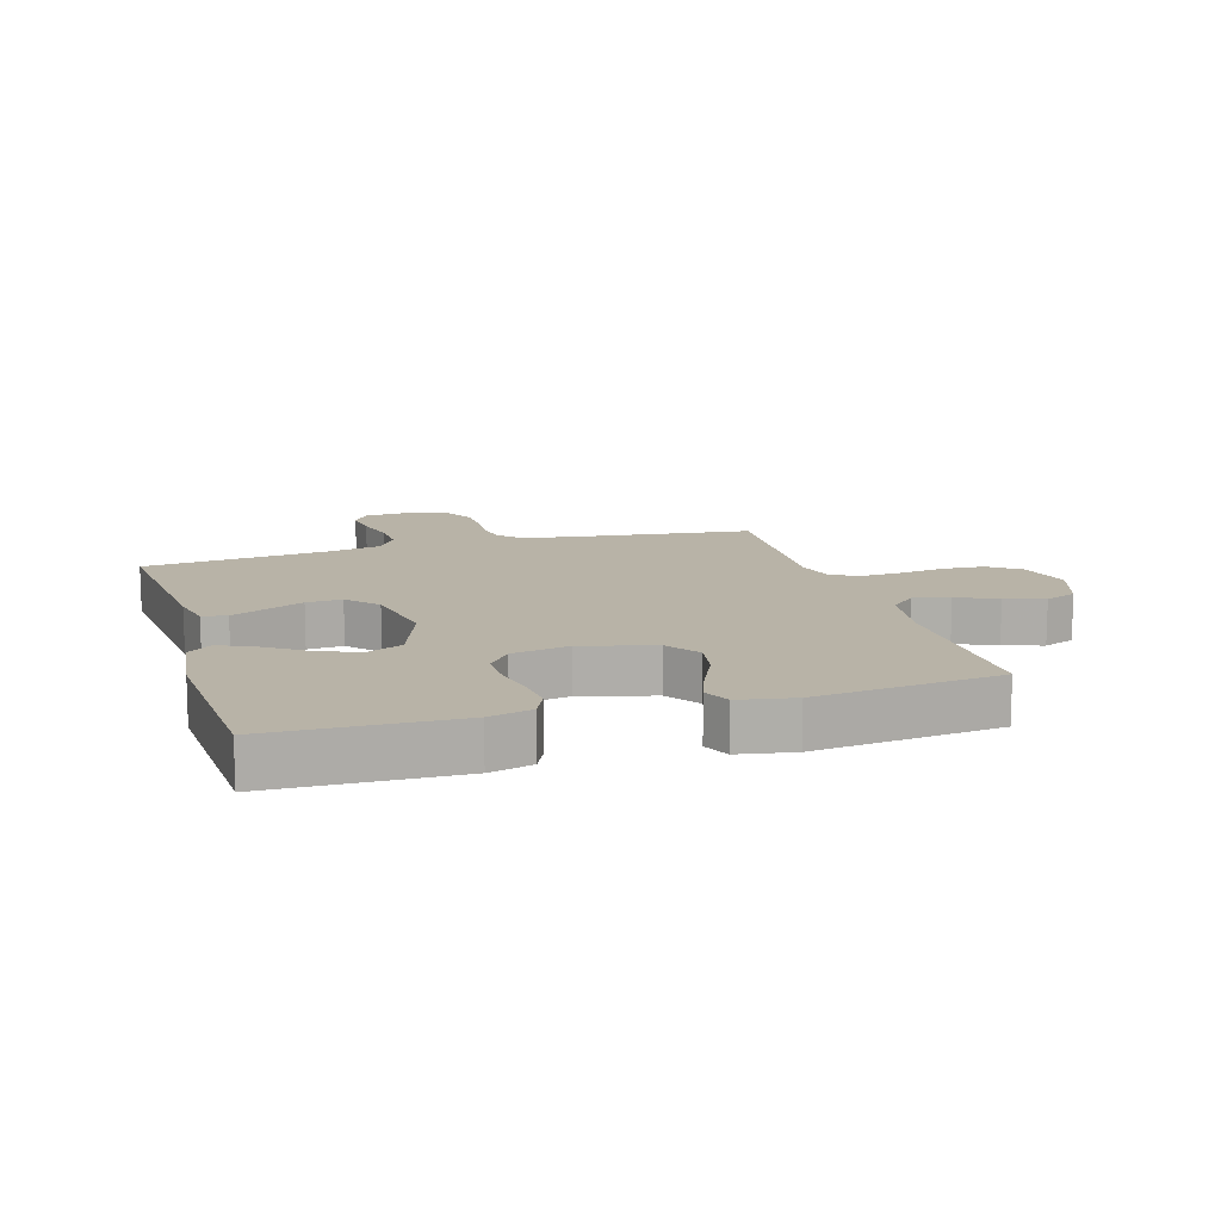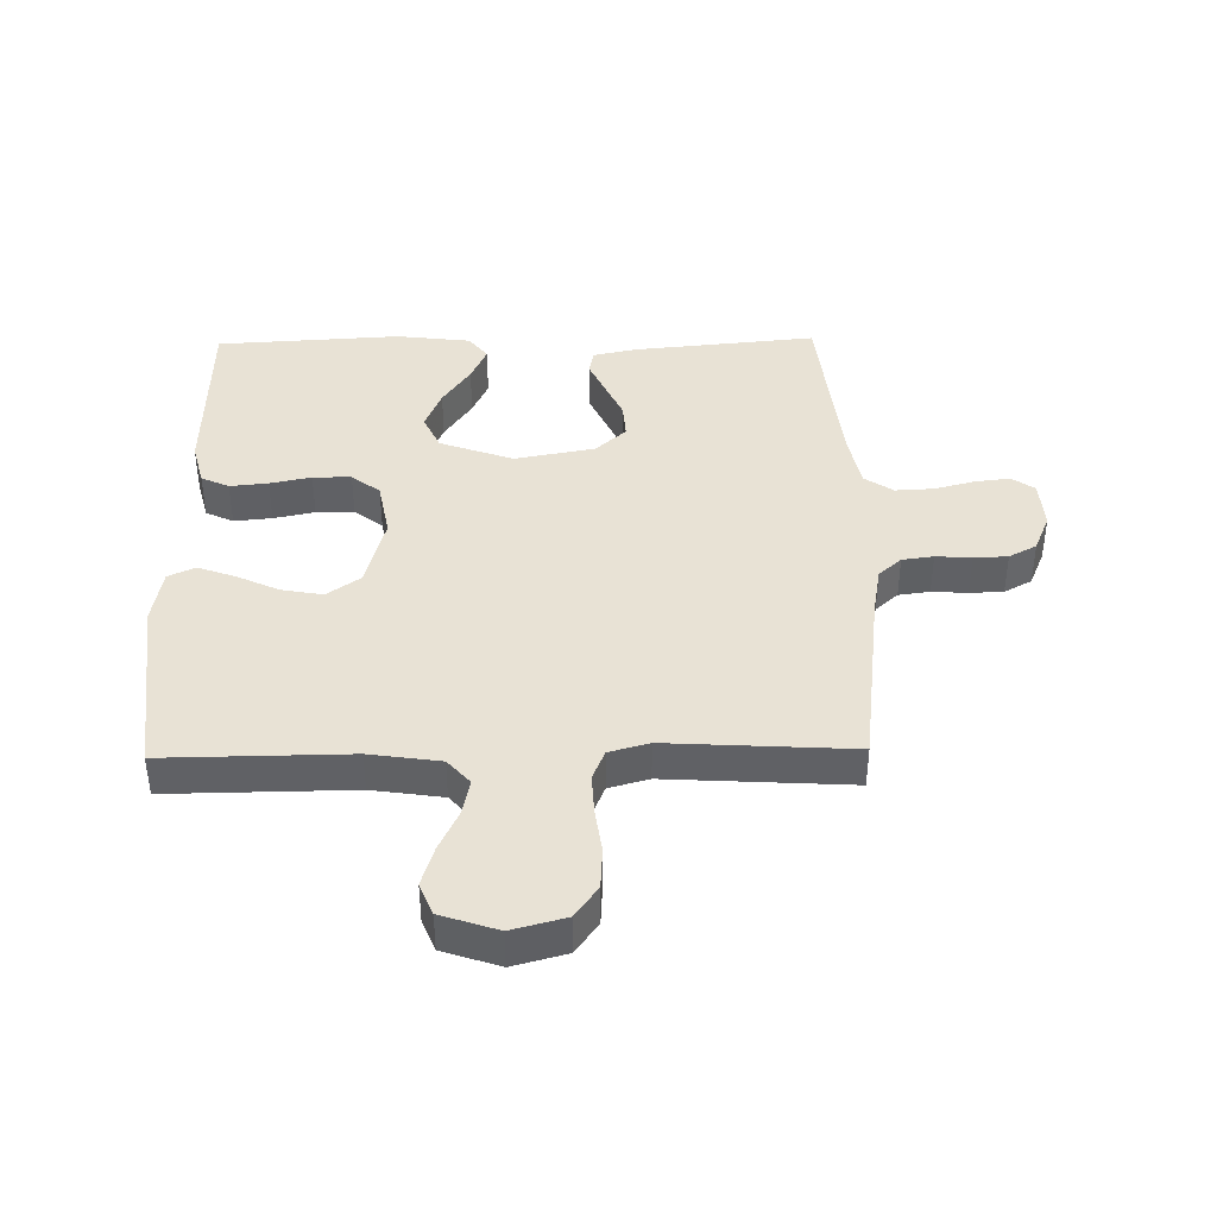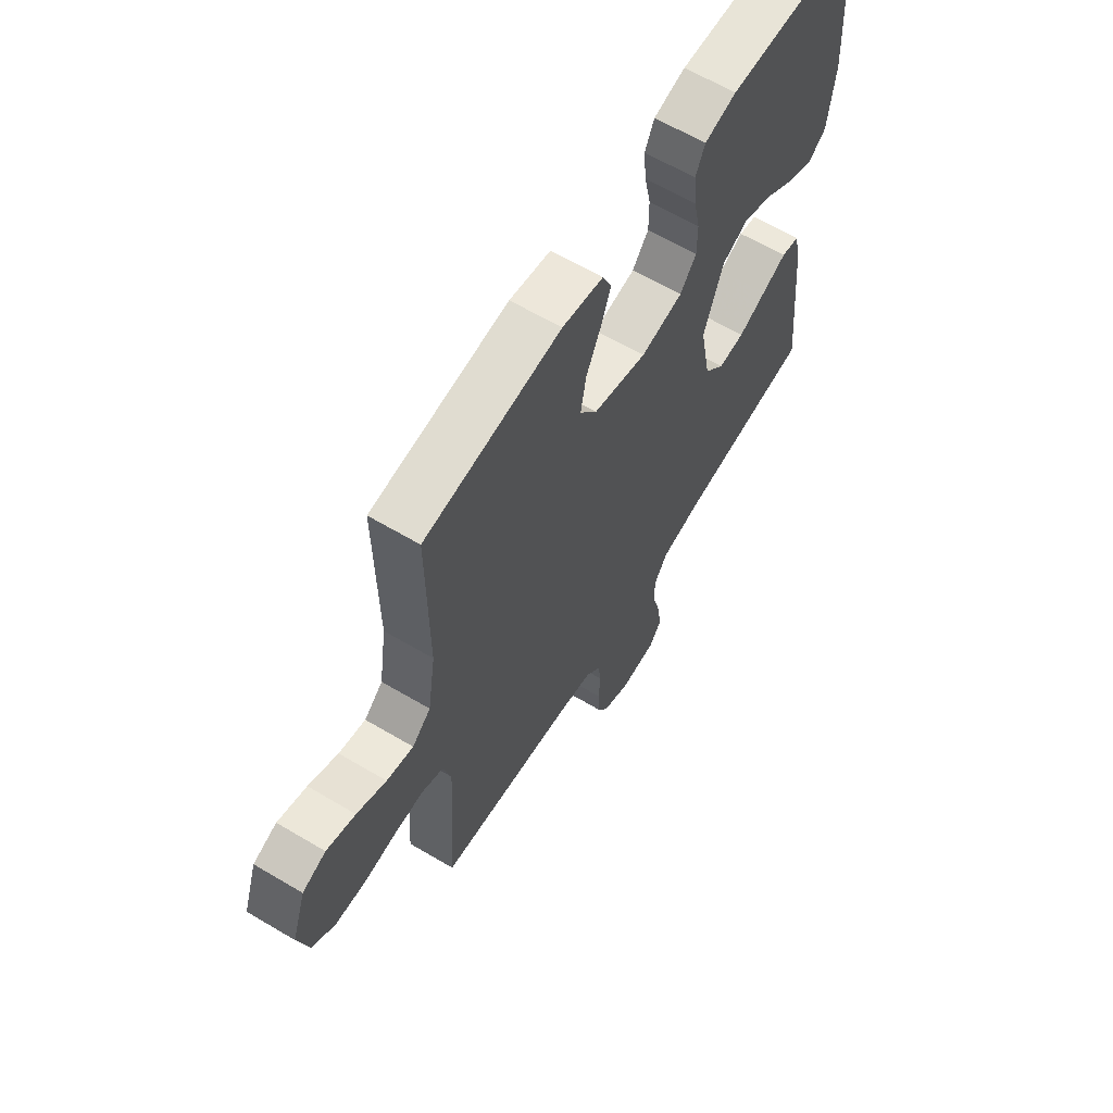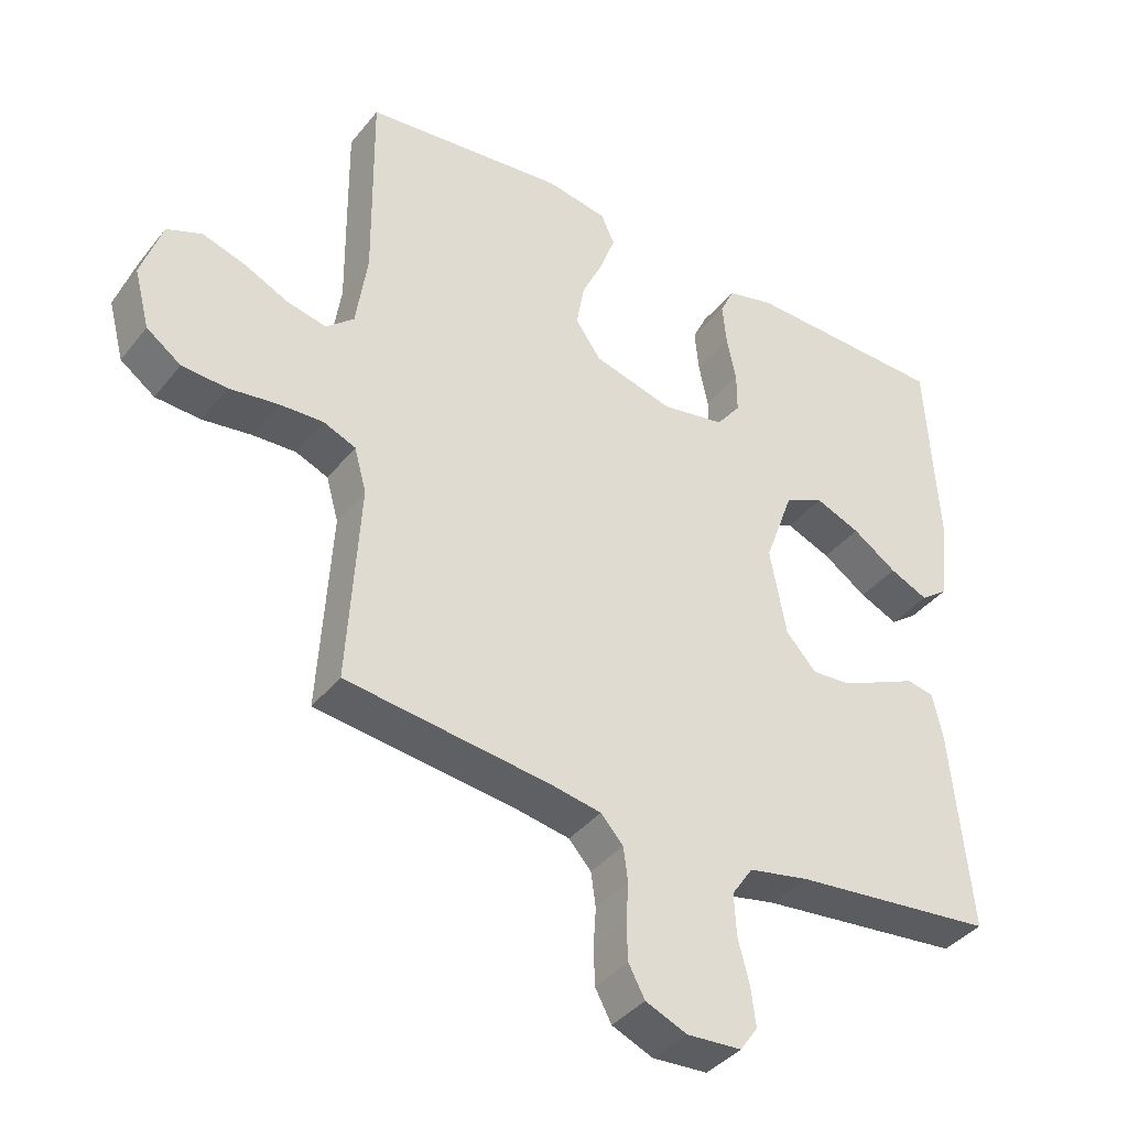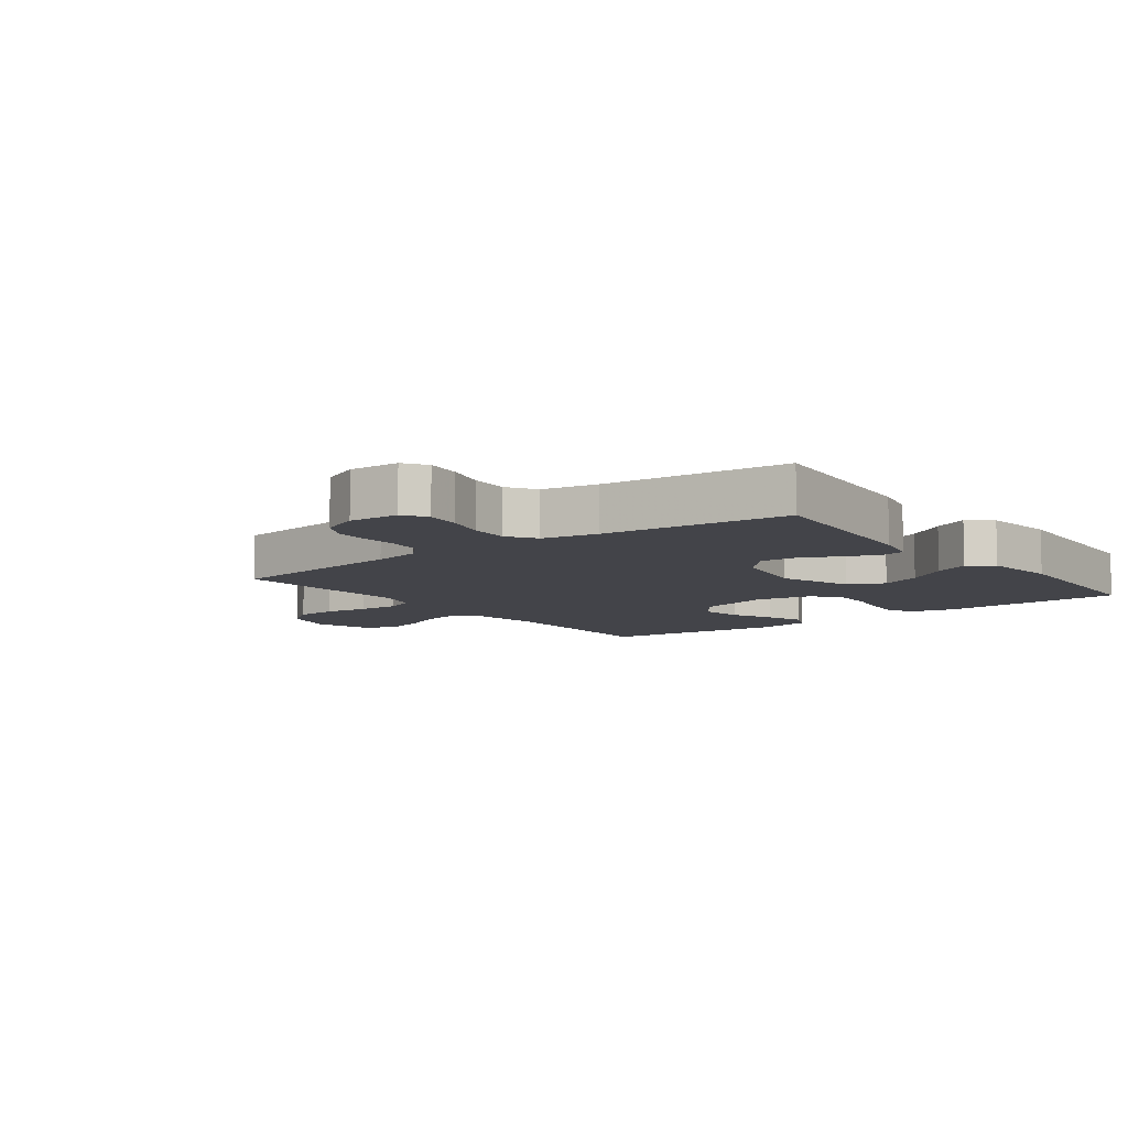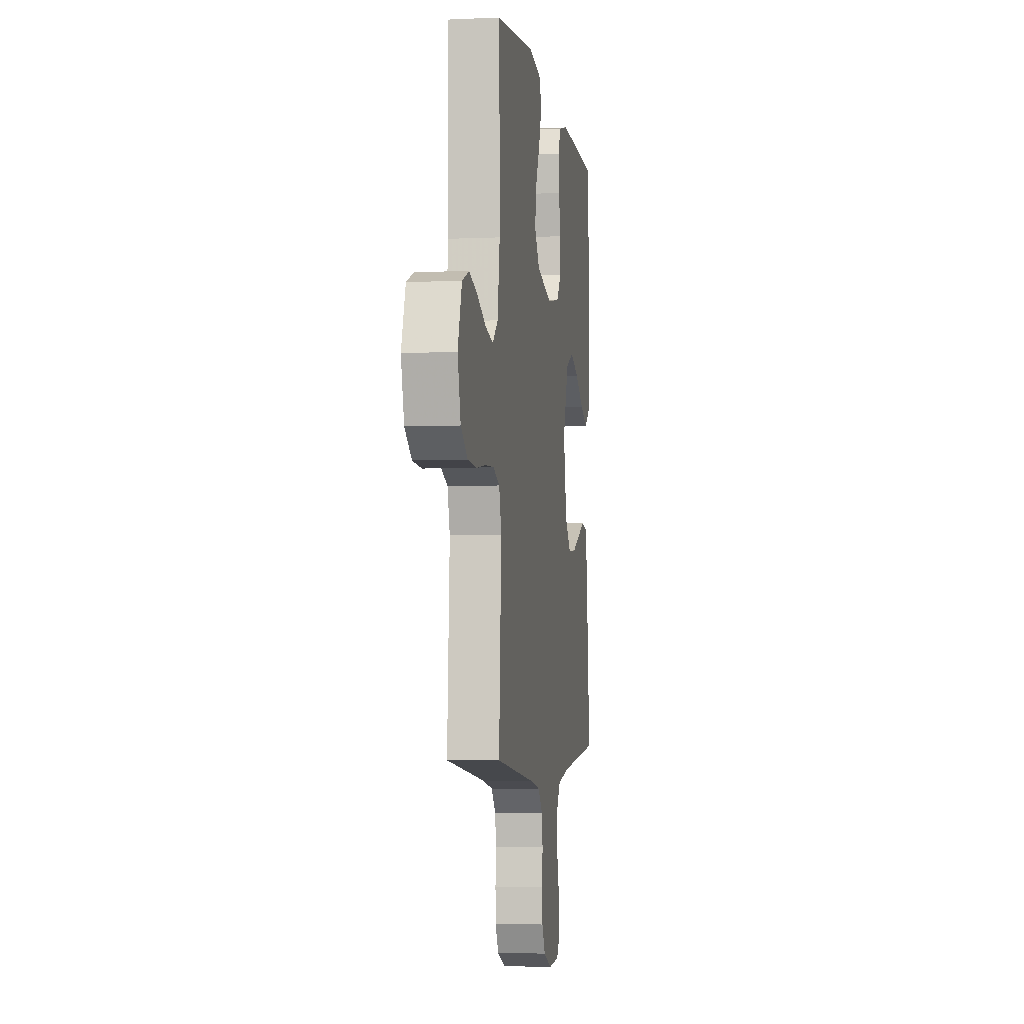
<metadata>
{"format":"obj","ext":"obj","renderer":"f3d","projection":"perspective","resolution":1024,"background":"white","views":[{"elev":12.9,"azim":-16.7,"up":"+Y"},{"elev":40.7,"azim":89.0,"up":"+Y"},{"elev":63.0,"azim":121.0,"up":"+Z"},{"elev":-39.0,"azim":145.8,"up":"+Z"},{"elev":-8.4,"azim":-142.8,"up":"+Y"},{"elev":-4.2,"azim":98.6,"up":"+Z"}]}
</metadata>
<code>
v -0.5 0.07 0.5
v -0.2 0.07 0.508
v -0.13 0.07 0.49
v -0.109 0.07 0.445
v -0.115 0.07 0.383
v -0.129 0.07 0.316
v -0.129 0.07 0.254
v -0.093 0.07 0.208
v 0 0.07 0.191
v 0.118 0.07 0.223
v 0.156 0.07 0.277
v 0.144 0.07 0.344
v 0.112 0.07 0.412
v 0.09 0.07 0.473
v 0.11 0.07 0.517
v 0.2 0.07 0.533
v 0.5 0.07 0.5
v 0.497 0.07 0.2
v 0.514 0.07 0.085
v 0.555 0.07 0.049
v 0.614 0.07 0.062
v 0.679 0.07 0.093
v 0.743 0.07 0.113
v 0.795 0.07 0.092
v 0.826 0.07 0
v 0.803 0.07 -0.087
v 0.752 0.07 -0.124
v 0.685 0.07 -0.128
v 0.613 0.07 -0.118
v 0.548 0.07 -0.115
v 0.5 0.07 -0.135
v 0.482 0.07 -0.2
v 0.5 0.07 -0.5
v 0.2 0.07 -0.537
v 0.123 0.07 -0.551
v 0.09 0.07 -0.588
v 0.083 0.07 -0.639
v 0.087 0.07 -0.697
v 0.085 0.07 -0.752
v 0.061 0.07 -0.797
v 0 0.07 -0.823
v -0.081 0.07 -0.818
v -0.107 0.07 -0.781
v -0.1 0.07 -0.723
v -0.083 0.07 -0.658
v -0.08 0.07 -0.596
v -0.111 0.07 -0.55
v -0.2 0.07 -0.532
v -0.5 0.07 -0.5
v -0.471 0.07 -0.2
v -0.456 0.07 -0.131
v -0.416 0.07 -0.123
v -0.361 0.07 -0.148
v -0.299 0.07 -0.176
v -0.241 0.07 -0.18
v -0.196 0.07 -0.13
v -0.172 0.07 0
v -0.215 0.07 0.119
v -0.273 0.07 0.146
v -0.339 0.07 0.119
v -0.405 0.07 0.074
v -0.462 0.07 0.048
v -0.502 0.07 0.078
v -0.517 0.07 0.2
v -0.5 0 0.5
v -0.2 0 0.508
v -0.13 0 0.49
v -0.109 0 0.445
v -0.115 0 0.383
v -0.129 0 0.316
v -0.129 0 0.254
v -0.093 0 0.208
v 0 0 0.191
v 0.118 0 0.223
v 0.156 0 0.277
v 0.144 0 0.344
v 0.112 0 0.412
v 0.09 0 0.473
v 0.11 0 0.517
v 0.2 0 0.533
v 0.5 0 0.5
v 0.497 0 0.2
v 0.514 0 0.085
v 0.555 0 0.049
v 0.614 0 0.062
v 0.679 0 0.093
v 0.743 0 0.113
v 0.795 0 0.092
v 0.826 0 0
v 0.803 0 -0.087
v 0.752 0 -0.124
v 0.685 0 -0.128
v 0.613 0 -0.118
v 0.548 0 -0.115
v 0.5 0 -0.135
v 0.482 0 -0.2
v 0.5 0 -0.5
v 0.2 0 -0.537
v 0.123 0 -0.551
v 0.09 0 -0.588
v 0.083 0 -0.639
v 0.087 0 -0.697
v 0.085 0 -0.752
v 0.061 0 -0.797
v 0 0 -0.823
v -0.081 0 -0.818
v -0.107 0 -0.781
v -0.1 0 -0.723
v -0.083 0 -0.658
v -0.08 0 -0.596
v -0.111 0 -0.55
v -0.2 0 -0.532
v -0.5 0 -0.5
v -0.471 0 -0.2
v -0.456 0 -0.131
v -0.416 0 -0.123
v -0.361 0 -0.148
v -0.299 0 -0.176
v -0.241 0 -0.18
v -0.196 0 -0.13
v -0.172 0 0
v -0.215 0 0.119
v -0.273 0 0.146
v -0.339 0 0.119
v -0.405 0 0.074
v -0.462 0 0.048
v -0.502 0 0.078
v -0.517 0 0.2
f 60 61 62 63
f 59 60 63 64
f 50 51 52 53
f 48 49 50 53
f 47 48 53 54
f 46 47 54 55
f 42 43 44 45
f 42 45 46
f 41 42 46
f 40 41 46
f 37 38 39 40
f 36 37 40 46
f 35 36 46 55
f 32 33 34
f 31 32 34 35
f 26 27 28 29
f 26 29 30
f 25 26 30
f 24 25 30
f 21 22 23 24
f 20 21 24 30
f 19 20 30 31
f 15 16 17 18
f 12 13 14 15
f 12 15 18 19
f 3 4 5 6
f 3 6 7
f 2 3 7
f 59 64 1 2
f 58 59 2 7
f 57 58 7 8
f 56 57 8 9
f 31 35 55 56
f 31 56 9 10
f 11 12 19 31
f 10 11 31
f 127 126 125 124
f 128 127 124 123
f 117 116 115 114
f 117 114 113 112
f 118 117 112 111
f 119 118 111 110
f 109 108 107 106
f 110 109 106
f 110 106 105
f 110 105 104
f 104 103 102 101
f 110 104 101 100
f 119 110 100 99
f 98 97 96
f 99 98 96 95
f 93 92 91 90
f 94 93 90
f 94 90 89
f 94 89 88
f 88 87 86 85
f 94 88 85 84
f 95 94 84 83
f 82 81 80 79
f 79 78 77 76
f 83 82 79 76
f 70 69 68 67
f 71 70 67
f 71 67 66
f 66 65 128 123
f 71 66 123 122
f 72 71 122 121
f 73 72 121 120
f 120 119 99 95
f 74 73 120 95
f 95 83 76 75
f 95 75 74
f 1 65 66 2
f 2 66 67 3
f 3 67 68 4
f 4 68 69 5
f 5 69 70 6
f 6 70 71 7
f 7 71 72 8
f 8 72 73 9
f 9 73 74 10
f 10 74 75 11
f 11 75 76 12
f 12 76 77 13
f 13 77 78 14
f 14 78 79 15
f 15 79 80 16
f 16 80 81 17
f 17 81 82 18
f 18 82 83 19
f 19 83 84 20
f 20 84 85 21
f 21 85 86 22
f 22 86 87 23
f 23 87 88 24
f 24 88 89 25
f 25 89 90 26
f 26 90 91 27
f 27 91 92 28
f 28 92 93 29
f 29 93 94 30
f 30 94 95 31
f 31 95 96 32
f 32 96 97 33
f 33 97 98 34
f 34 98 99 35
f 35 99 100 36
f 36 100 101 37
f 37 101 102 38
f 38 102 103 39
f 39 103 104 40
f 40 104 105 41
f 41 105 106 42
f 42 106 107 43
f 43 107 108 44
f 44 108 109 45
f 45 109 110 46
f 46 110 111 47
f 47 111 112 48
f 48 112 113 49
f 49 113 114 50
f 50 114 115 51
f 51 115 116 52
f 52 116 117 53
f 53 117 118 54
f 54 118 119 55
f 55 119 120 56
f 56 120 121 57
f 57 121 122 58
f 58 122 123 59
f 59 123 124 60
f 60 124 125 61
f 61 125 126 62
f 62 126 127 63
f 63 127 128 64
f 64 128 65 1

</code>
